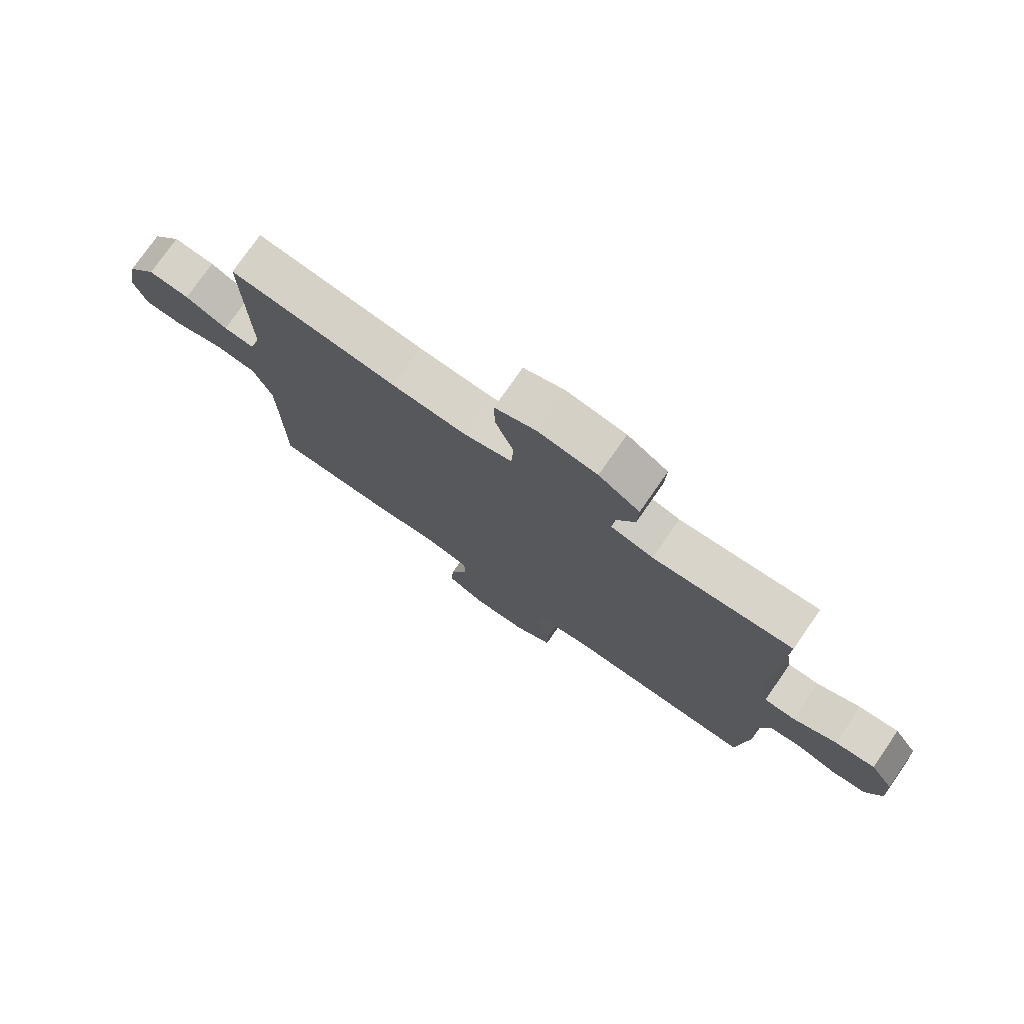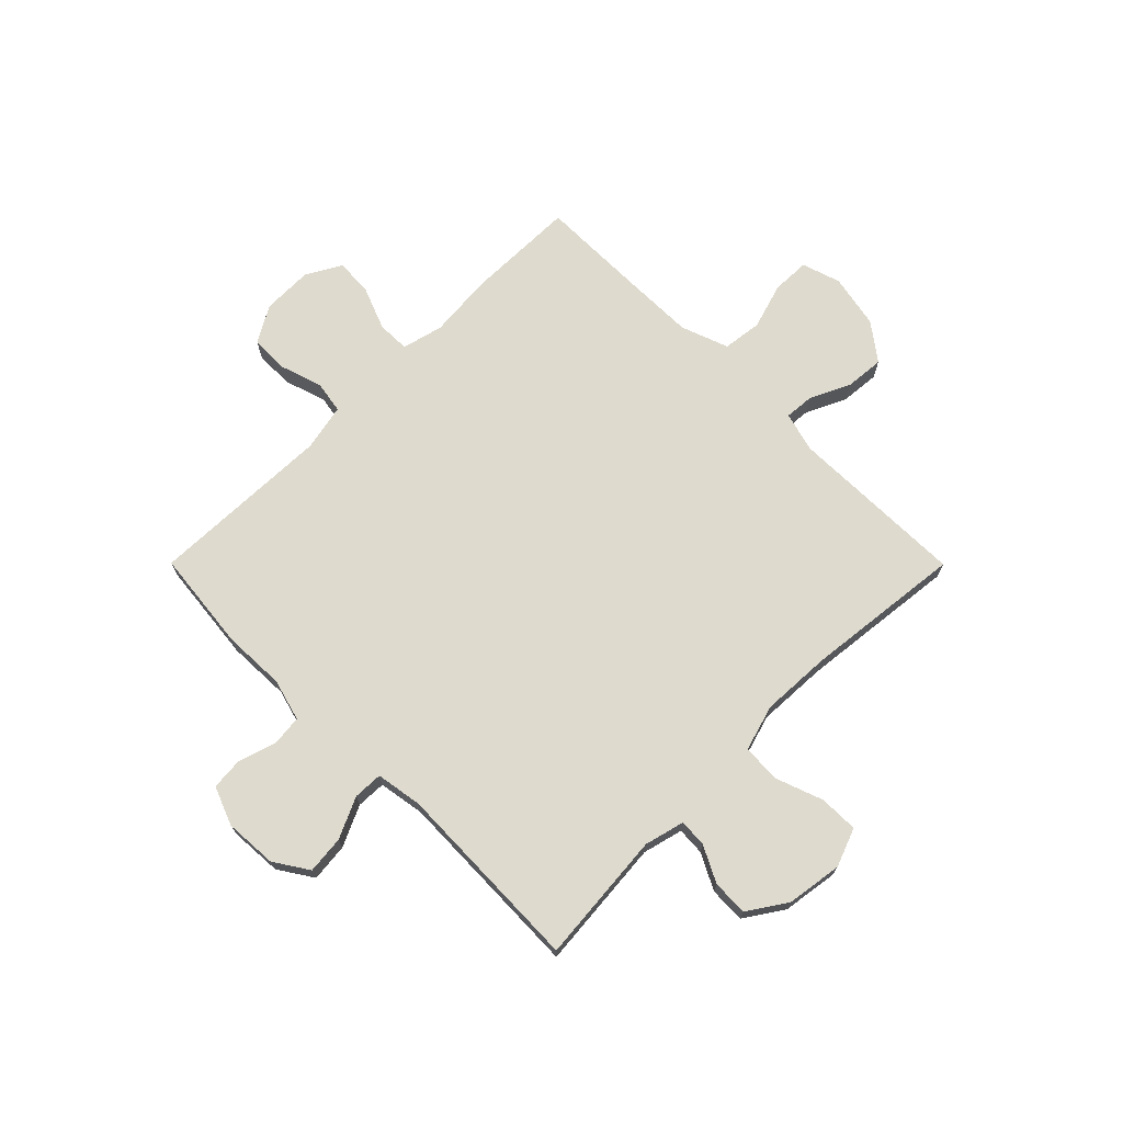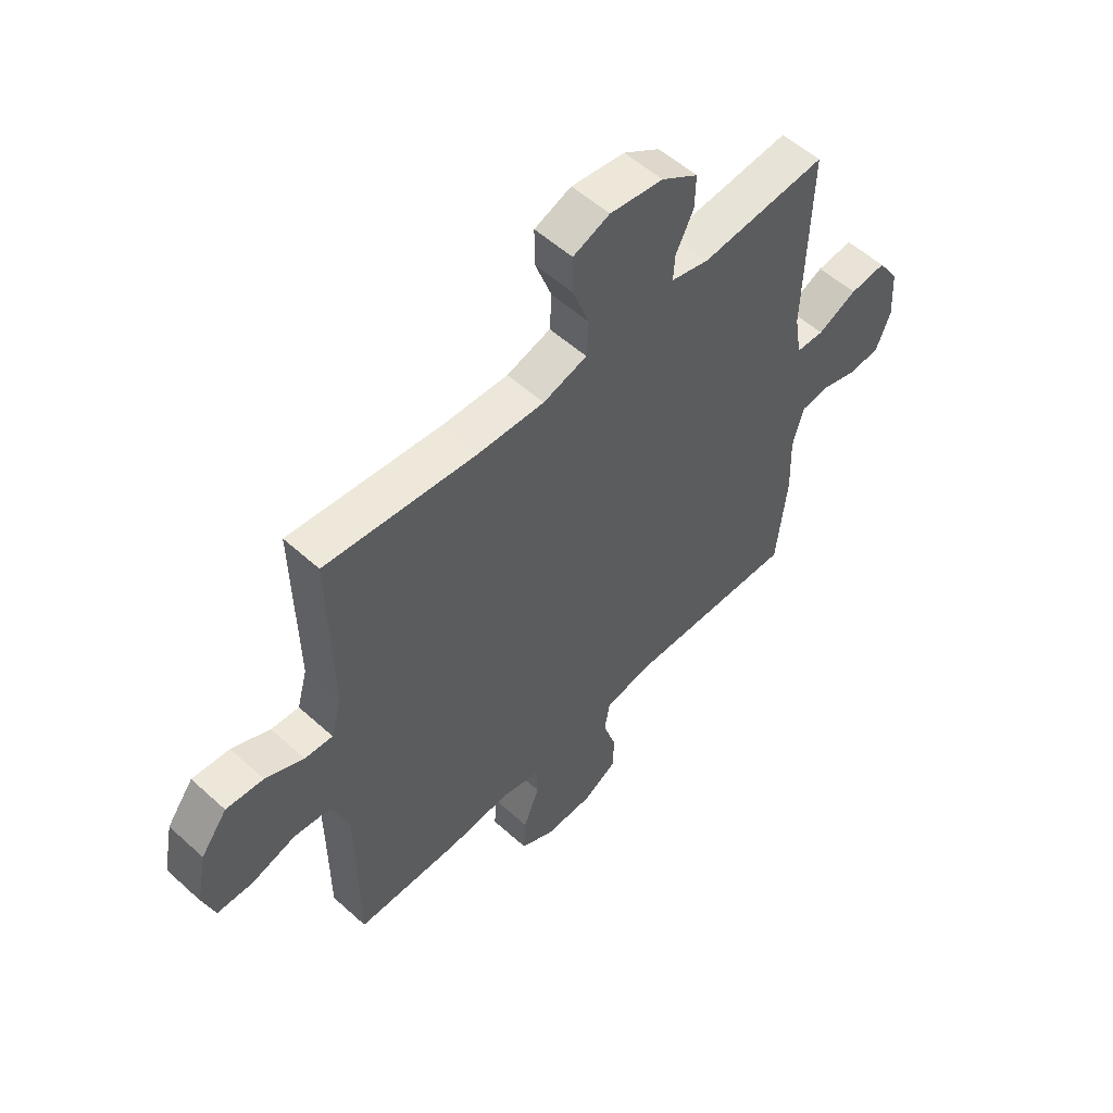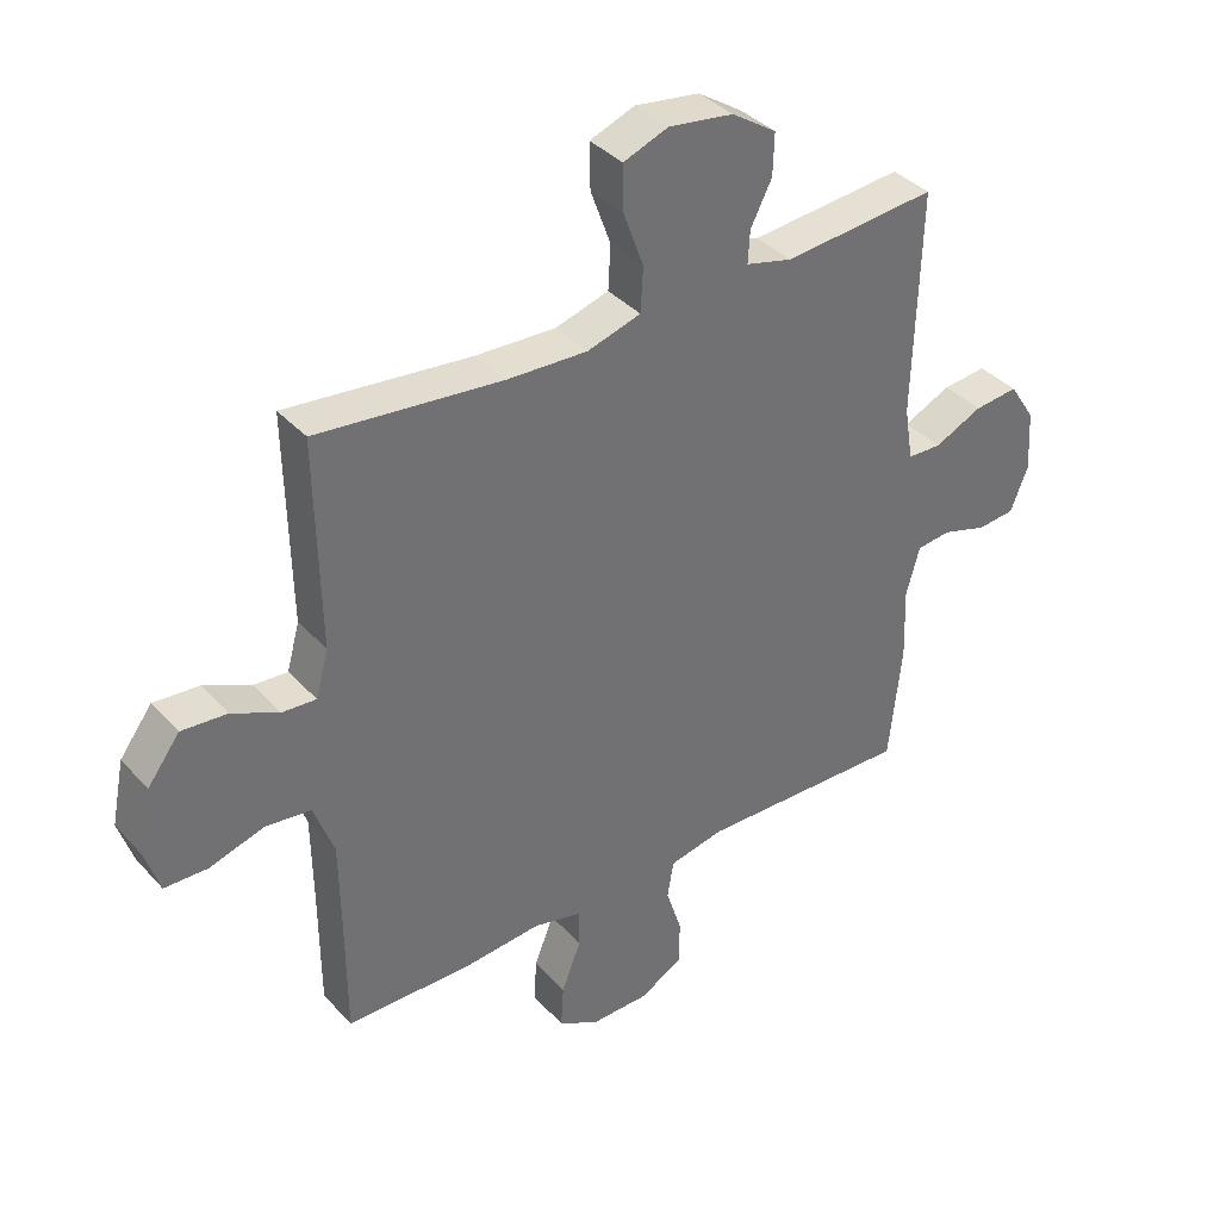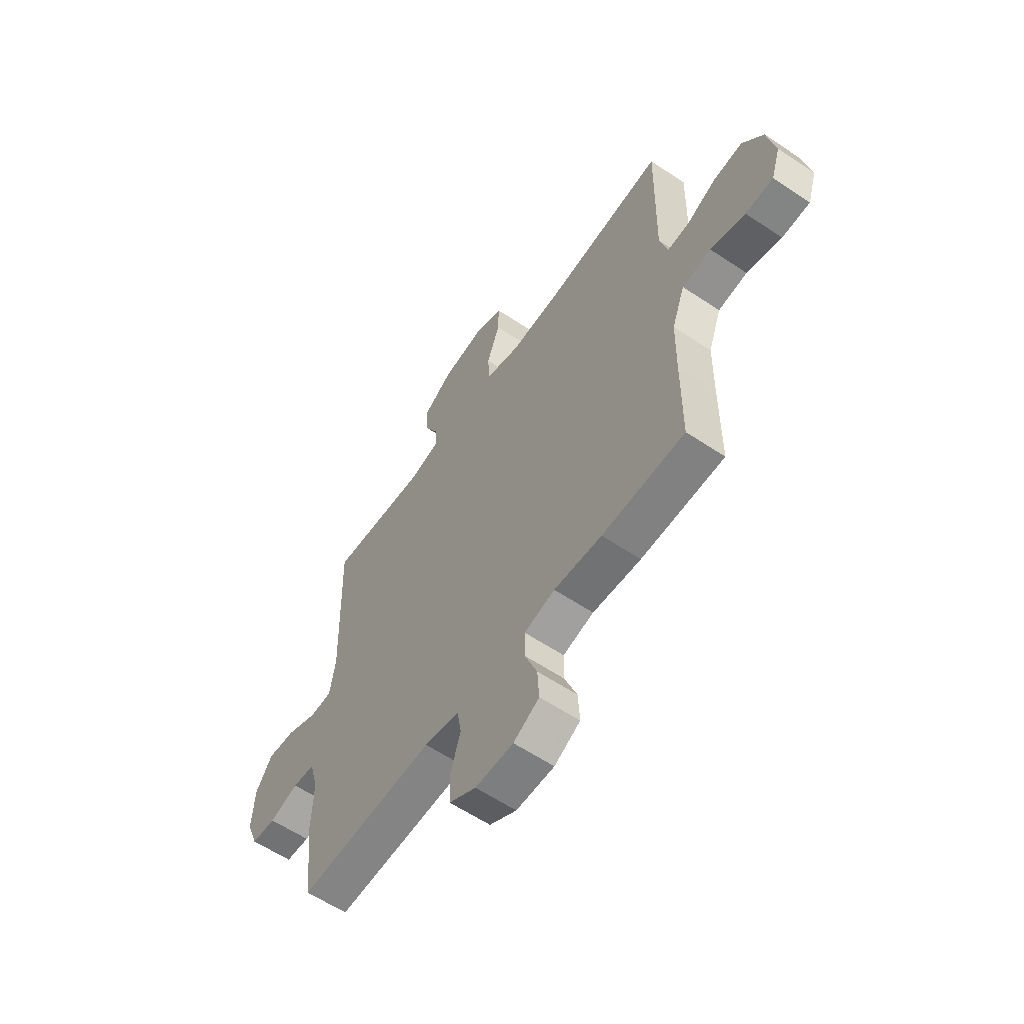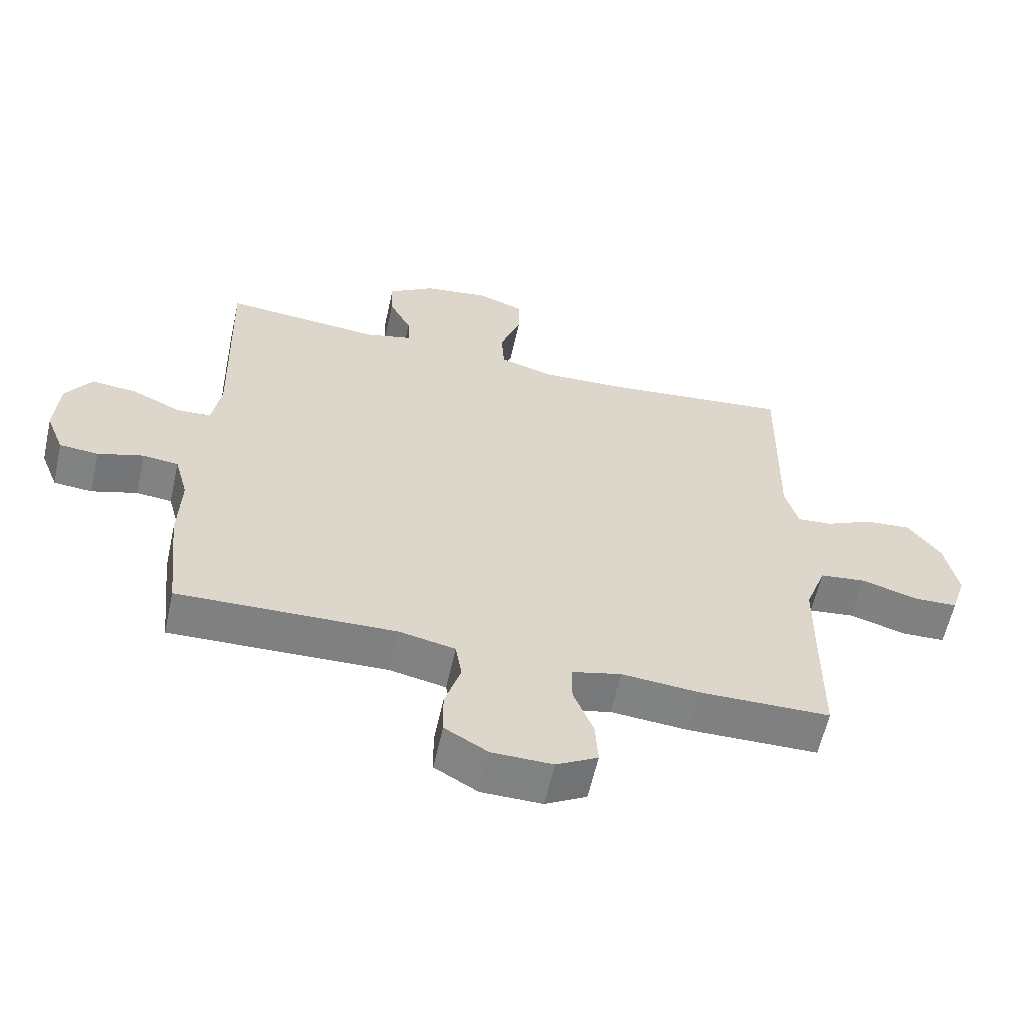
<metadata>
{"format":"obj","ext":"obj","renderer":"f3d","projection":"perspective","resolution":1024,"background":"white","views":[{"elev":76.5,"azim":-145.2,"up":"+Z"},{"elev":71.1,"azim":-44.9,"up":"+Y"},{"elev":55.0,"azim":133.6,"up":"+Z"},{"elev":37.4,"azim":143.3,"up":"+Z"},{"elev":-59.8,"azim":55.5,"up":"+Z"},{"elev":-60.2,"azim":-12.5,"up":"+Z"}]}
</metadata>
<code>
v 0.5 0.07 0.5
v 0.494 0.07 0.171
v 0.514 0.07 0.098
v 0.568 0.07 0.102
v 0.642 0.07 0.137
v 0.714 0.07 0.143
v 0.765 0.07 0.075
v 0.785 0.07 -0.025
v 0.762 0.07 -0.096
v 0.693 0.07 -0.098
v 0.607 0.07 -0.072
v 0.535 0.07 -0.081
v 0.503 0.07 -0.168
v 0.501 0.07 -0.298
v 0.5 0.07 -0.5
v 0.296 0.07 -0.503
v 0.177 0.07 -0.493
v 0.101 0.07 -0.512
v 0.1 0.07 -0.572
v 0.131 0.07 -0.651
v 0.135 0.07 -0.72
v 0.071 0.07 -0.756
v -0.023 0.07 -0.755
v -0.09 0.07 -0.716
v -0.091 0.07 -0.646
v -0.066 0.07 -0.567
v -0.076 0.07 -0.508
v -0.163 0.07 -0.49
v -0.5 0.07 -0.5
v -0.52 0.07 -0.313
v -0.516 0.07 -0.198
v -0.537 0.07 -0.121
v -0.592 0.07 -0.115
v -0.663 0.07 -0.137
v -0.723 0.07 -0.132
v -0.751 0.07 -0.061
v -0.745 0.07 0.036
v -0.704 0.07 0.099
v -0.634 0.07 0.092
v -0.558 0.07 0.057
v -0.504 0.07 0.059
v -0.49 0.07 0.144
v -0.5 0.07 0.5
v -0.257 0.07 0.479
v -0.183 0.07 0.498
v -0.186 0.07 0.549
v -0.22 0.07 0.616
v -0.222 0.07 0.682
v -0.151 0.07 0.729
v -0.048 0.07 0.744
v 0.023 0.07 0.717
v 0.022 0.07 0.645
v -0.01 0.07 0.557
v -0.006 0.07 0.487
v 0.079 0.07 0.462
v 0.208 0.07 0.468
v 0.5 0 0.5
v 0.494 0 0.171
v 0.514 0 0.098
v 0.568 0 0.102
v 0.642 0 0.137
v 0.714 0 0.143
v 0.765 0 0.075
v 0.785 0 -0.025
v 0.762 0 -0.096
v 0.693 0 -0.098
v 0.607 0 -0.072
v 0.535 0 -0.081
v 0.503 0 -0.168
v 0.501 0 -0.298
v 0.5 0 -0.5
v 0.296 0 -0.503
v 0.177 0 -0.493
v 0.101 0 -0.512
v 0.1 0 -0.572
v 0.131 0 -0.651
v 0.135 0 -0.72
v 0.071 0 -0.756
v -0.023 0 -0.755
v -0.09 0 -0.716
v -0.091 0 -0.646
v -0.066 0 -0.567
v -0.076 0 -0.508
v -0.163 0 -0.49
v -0.5 0 -0.5
v -0.52 0 -0.313
v -0.516 0 -0.198
v -0.537 0 -0.121
v -0.592 0 -0.115
v -0.663 0 -0.137
v -0.723 0 -0.132
v -0.751 0 -0.061
v -0.745 0 0.036
v -0.704 0 0.099
v -0.634 0 0.092
v -0.558 0 0.057
v -0.504 0 0.059
v -0.49 0 0.144
v -0.5 0 0.5
v -0.257 0 0.479
v -0.183 0 0.498
v -0.186 0 0.549
v -0.22 0 0.616
v -0.222 0 0.682
v -0.151 0 0.729
v -0.048 0 0.744
v 0.023 0 0.717
v 0.022 0 0.645
v -0.01 0 0.557
v -0.006 0 0.487
v 0.079 0 0.462
v 0.208 0 0.468
f 51 52 53
f 50 51 53
f 49 50 53
f 48 49 53
f 47 48 53
f 46 47 53
f 45 46 53 54
f 44 45 54 55
f 42 43 44
f 41 42 44 55
f 38 39 40
f 37 38 40
f 36 37 40
f 35 36 40
f 34 35 40
f 33 34 40
f 32 33 40 41
f 41 55 56
f 32 41 56
f 31 32 56
f 56 1 2
f 31 56 2
f 30 31 2
f 29 30 2
f 28 29 2
f 24 25 26
f 23 24 26
f 22 23 26
f 21 22 26
f 20 21 26
f 19 20 26
f 18 19 26 27
f 14 15 16 17
f 27 28 2
f 18 27 2
f 17 18 2
f 14 17 2
f 13 14 2
f 9 10 11
f 8 9 11
f 7 8 11
f 6 7 11
f 5 6 11
f 4 5 11
f 3 4 11 12
f 2 3 12 13
f 109 108 107
f 109 107 106
f 109 106 105
f 109 105 104
f 109 104 103
f 109 103 102
f 110 109 102 101
f 111 110 101 100
f 100 99 98
f 111 100 98 97
f 96 95 94
f 96 94 93
f 96 93 92
f 96 92 91
f 96 91 90
f 96 90 89
f 97 96 89 88
f 112 111 97
f 112 97 88
f 112 88 87
f 58 57 112
f 58 112 87
f 58 87 86
f 58 86 85
f 58 85 84
f 82 81 80
f 82 80 79
f 82 79 78
f 82 78 77
f 82 77 76
f 82 76 75
f 83 82 75 74
f 73 72 71 70
f 58 84 83
f 58 83 74
f 58 74 73
f 58 73 70
f 58 70 69
f 67 66 65
f 67 65 64
f 67 64 63
f 67 63 62
f 67 62 61
f 67 61 60
f 68 67 60 59
f 69 68 59 58
f 1 57 58 2
f 2 58 59 3
f 3 59 60 4
f 4 60 61 5
f 5 61 62 6
f 6 62 63 7
f 7 63 64 8
f 8 64 65 9
f 9 65 66 10
f 10 66 67 11
f 11 67 68 12
f 12 68 69 13
f 13 69 70 14
f 14 70 71 15
f 15 71 72 16
f 16 72 73 17
f 17 73 74 18
f 18 74 75 19
f 19 75 76 20
f 20 76 77 21
f 21 77 78 22
f 22 78 79 23
f 23 79 80 24
f 24 80 81 25
f 25 81 82 26
f 26 82 83 27
f 27 83 84 28
f 28 84 85 29
f 29 85 86 30
f 30 86 87 31
f 31 87 88 32
f 32 88 89 33
f 33 89 90 34
f 34 90 91 35
f 35 91 92 36
f 36 92 93 37
f 37 93 94 38
f 38 94 95 39
f 39 95 96 40
f 40 96 97 41
f 41 97 98 42
f 42 98 99 43
f 43 99 100 44
f 44 100 101 45
f 45 101 102 46
f 46 102 103 47
f 47 103 104 48
f 48 104 105 49
f 49 105 106 50
f 50 106 107 51
f 51 107 108 52
f 52 108 109 53
f 53 109 110 54
f 54 110 111 55
f 55 111 112 56
f 56 112 57 1

</code>
